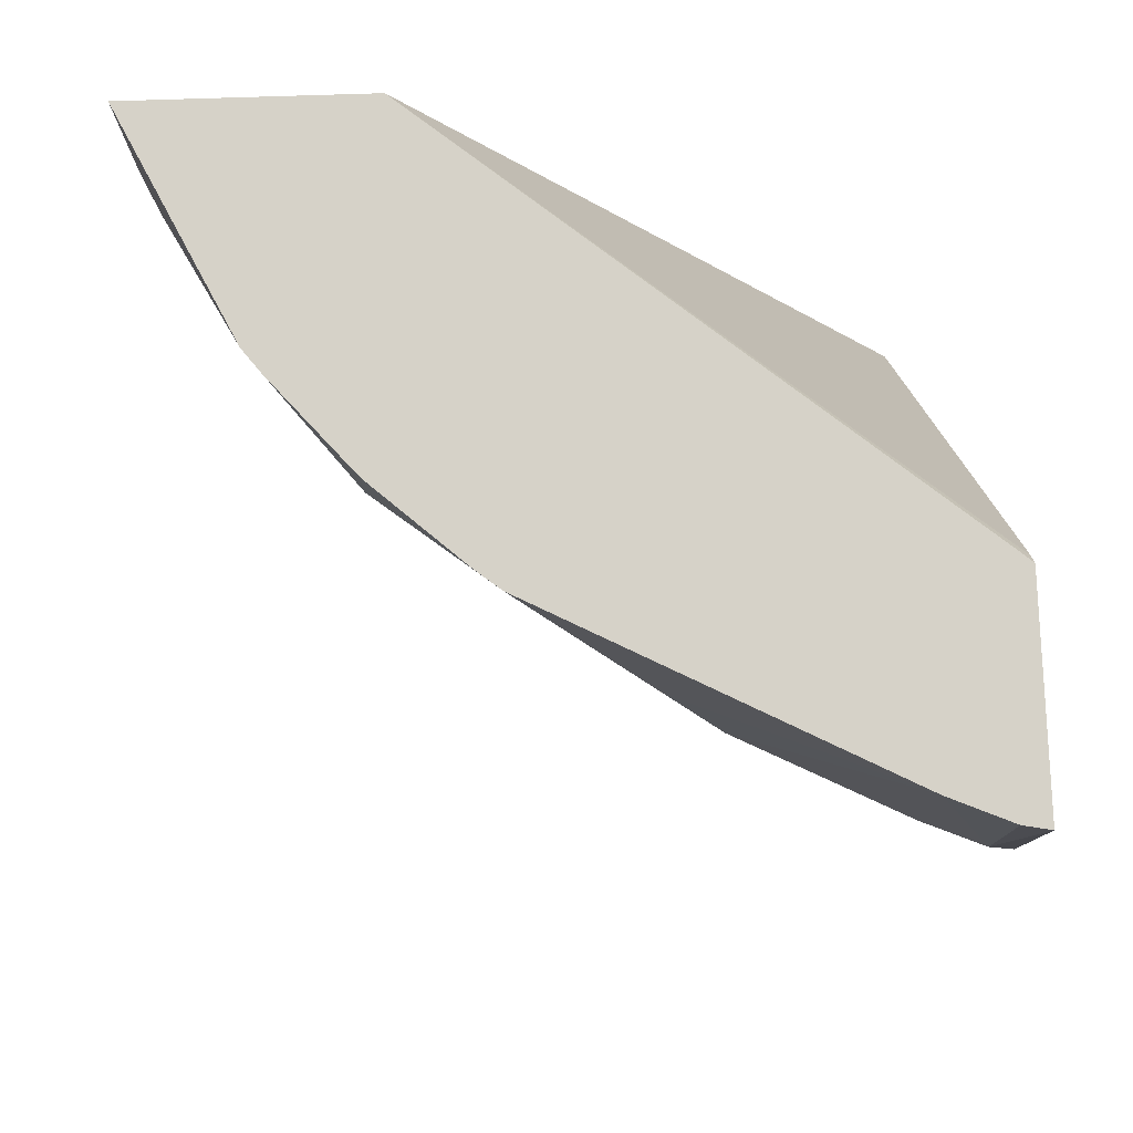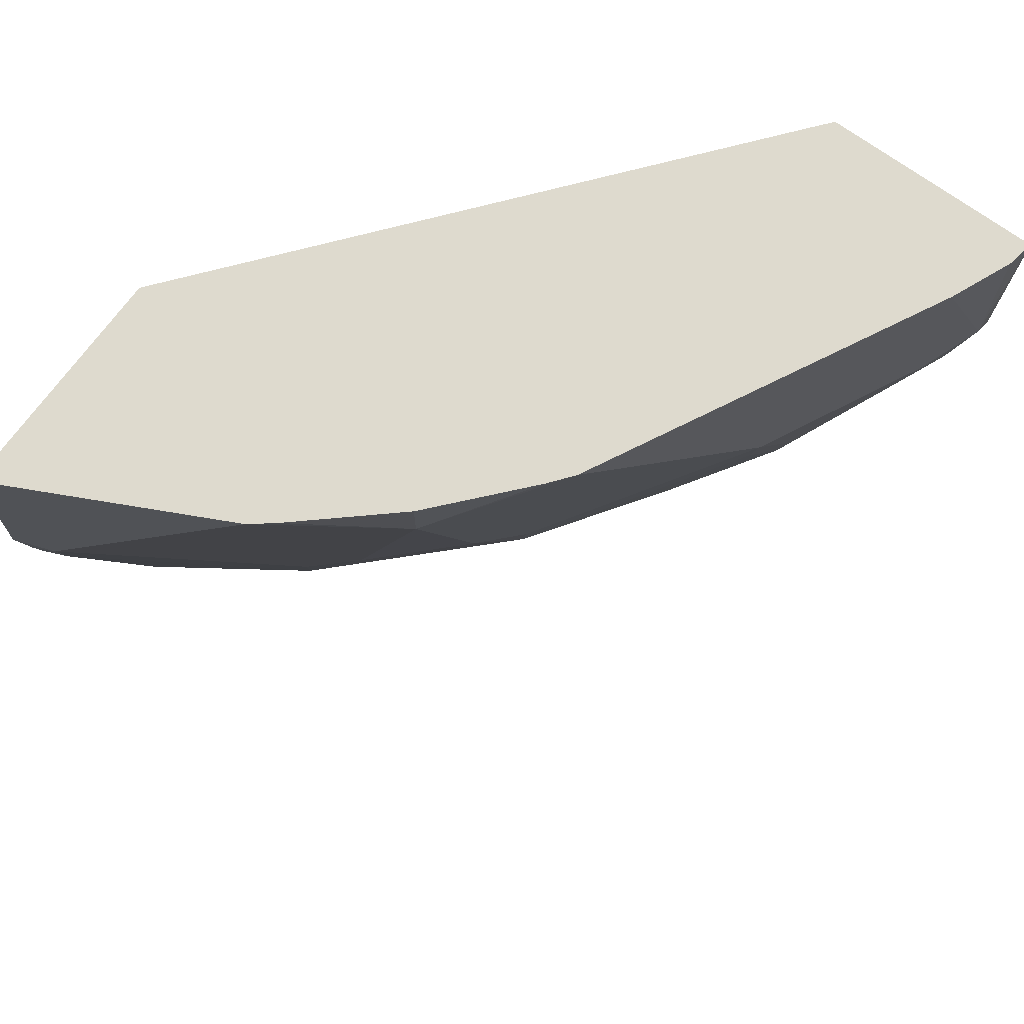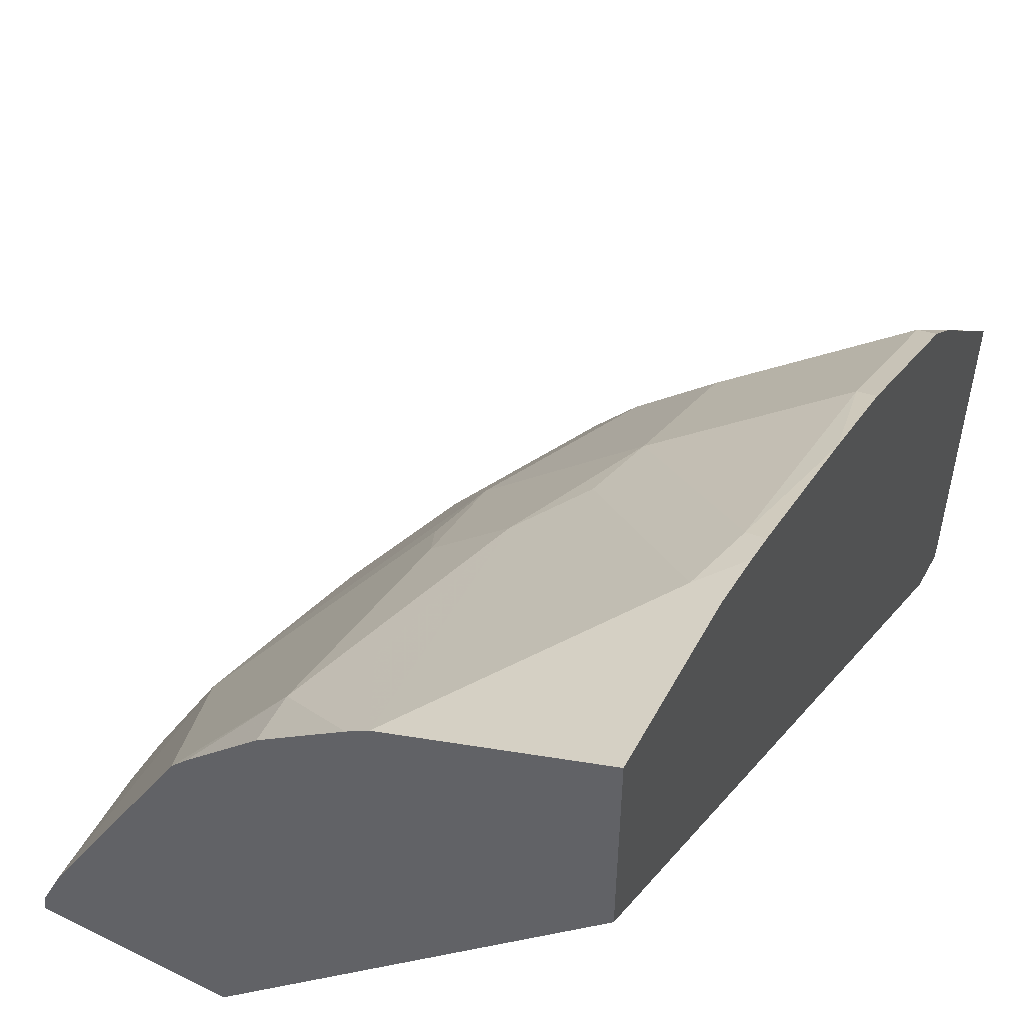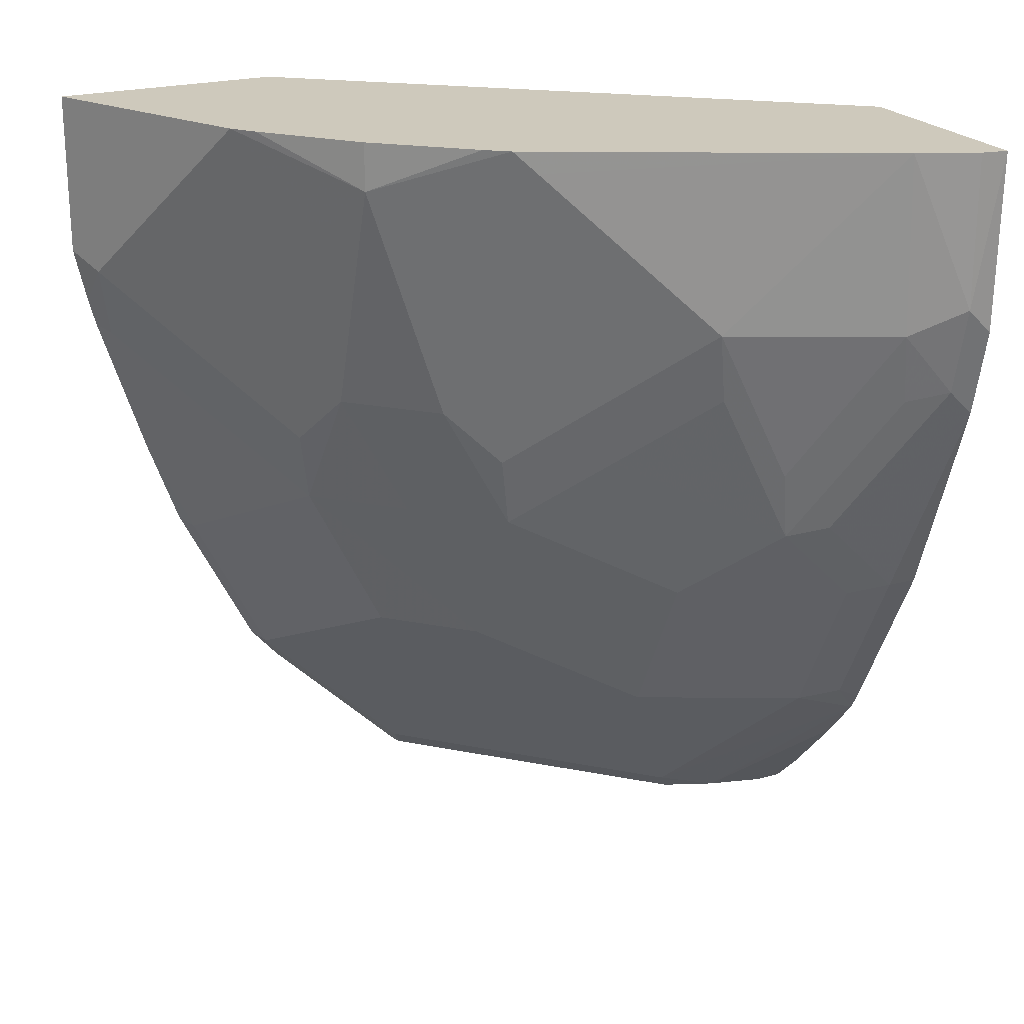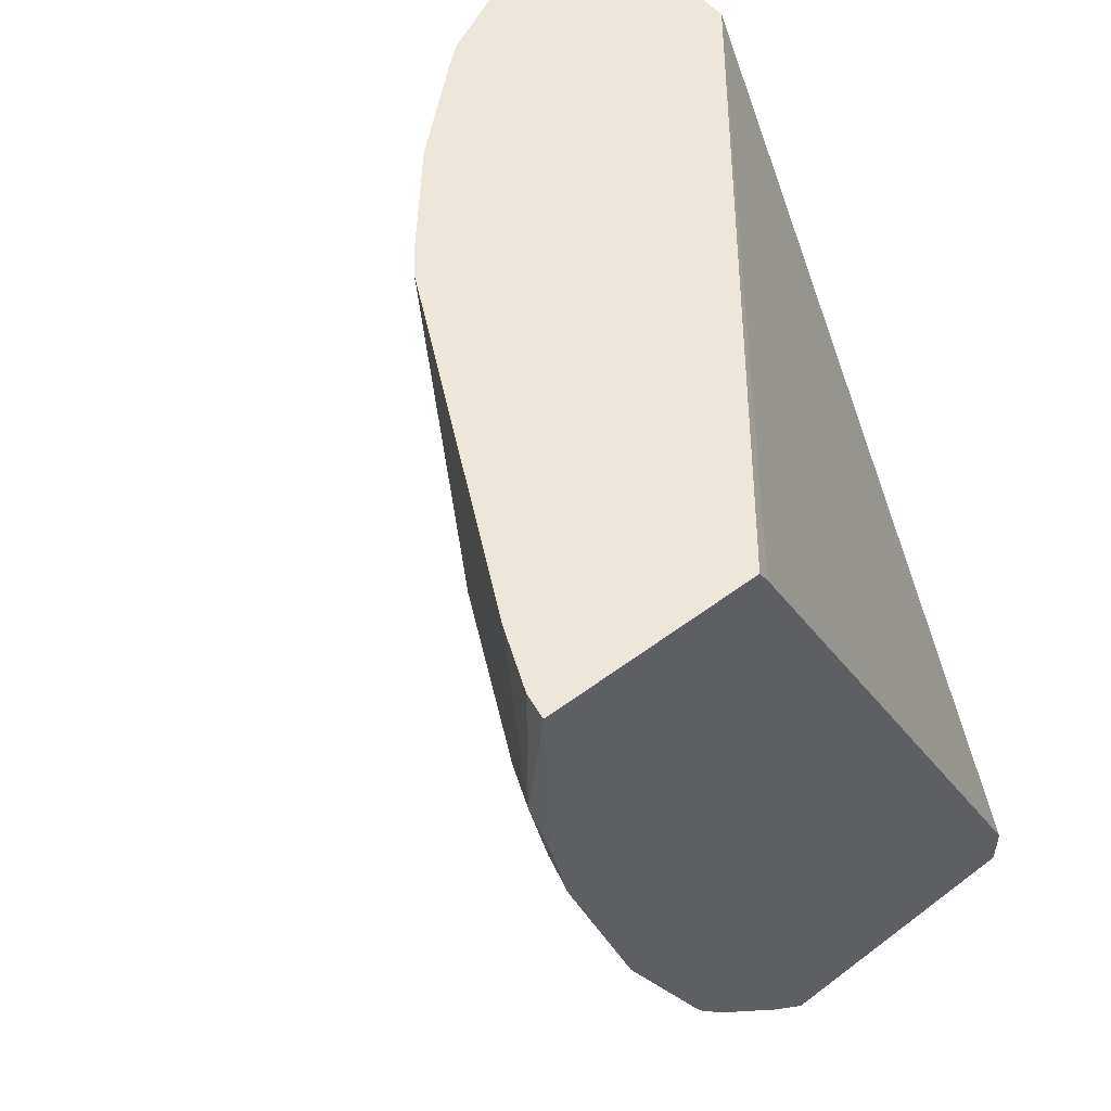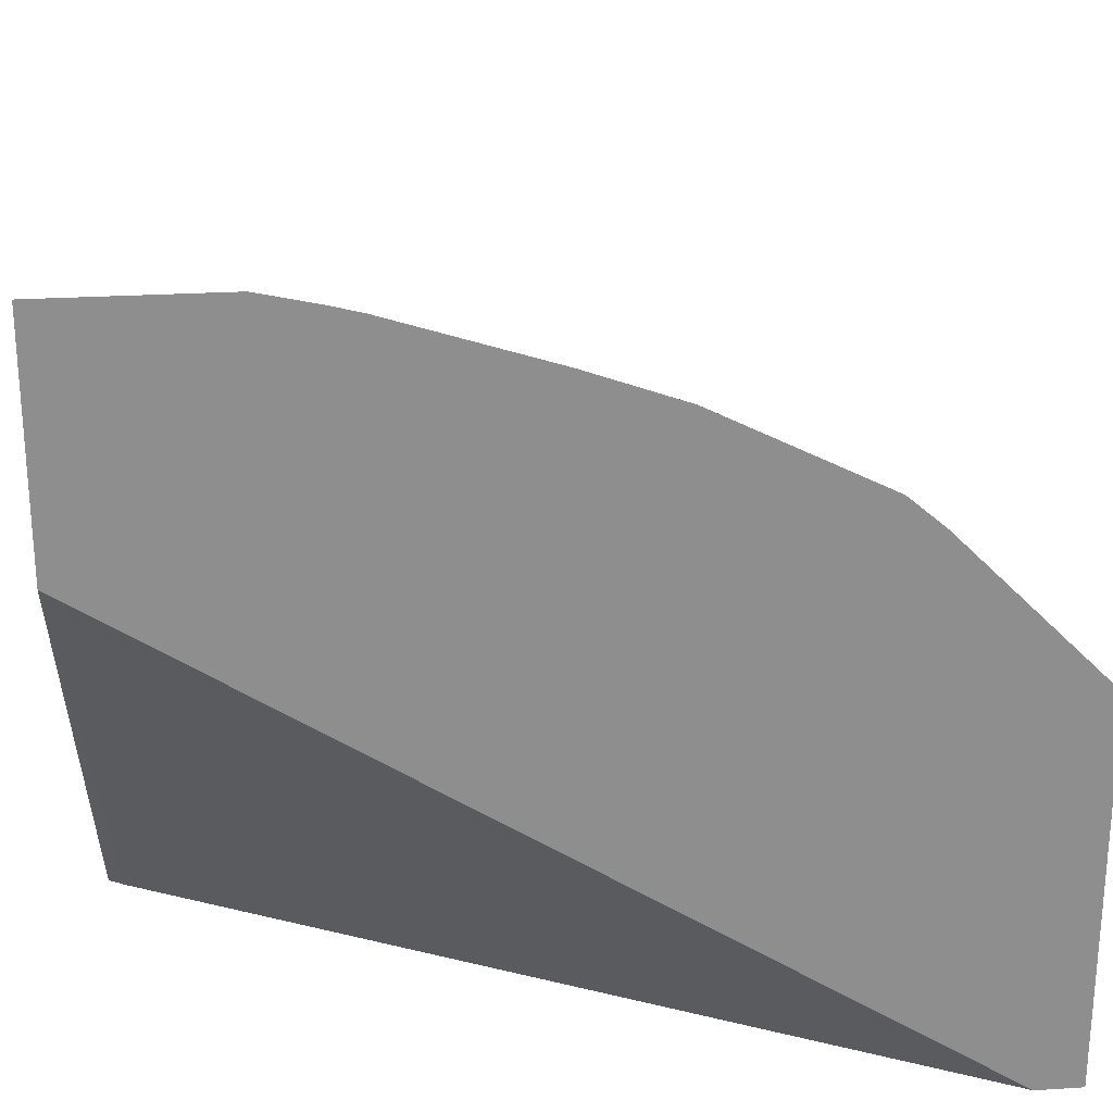
<metadata>
{"format":"obj","ext":"obj","renderer":"f3d","projection":"perspective","resolution":1024,"background":"white","views":[{"elev":77.6,"azim":88.2,"up":"+Y"},{"elev":71.2,"azim":36.1,"up":"+Y"},{"elev":52.4,"azim":-152.0,"up":"+Z"},{"elev":22.3,"azim":64.0,"up":"+Y"},{"elev":51.6,"azim":140.7,"up":"+Y"},{"elev":25.4,"azim":-95.7,"up":"+Z"}]}
</metadata>
<code>
v 0.3007 -0.03858 0.5422
v 0.326 -0.03858 0.5296
v 0.3007 -0.03858 0.4384
v 0.3007 -0.1139 0.5422
v 0.3989 -0.03858 0.4931
v 0.4837 -0.03858 0.2131
v 0.4844 -0.04591 0.2069
v 0.3007 -0.3984 0.2069
v 0.3007 -0.1396 0.5365
v 0.3159 -0.1215 0.5346
v 0.3402 -0.09723 0.5225
v 0.4496 -0.06076 0.4496
v 0.4092 -0.03858 0.485
v 0.4131 -0.1701 0.4496
v 0.4253 -0.08506 0.4617
v 0.4889 -0.03858 0.2069
v 0.3007 -0.4173 0.2069
v 0.3007 -0.1526 0.5331
v 0.3098 -0.1549 0.5285
v 0.3888 -0.1944 0.4617
v 0.5225 -0.09723 0.3402
v 0.4982 -0.04862 0.3888
v 0.4931 -0.03858 0.3989
v 0.485 -0.03858 0.4092
v 0.4496 -0.03858 0.4496
v 0.4496 -0.1701 0.4131
v 0.4617 -0.1944 0.3888
v 0.3827 -0.2278 0.4556
v 0.4192 -0.2278 0.4192
v 0.4556 -0.2278 0.3827
v 0.5854 -0.03858 0.2069
v 0.3008 -0.4188 0.2069
v 0.3007 -0.4188 0.2208
v 0.3007 -0.2204 0.5115
v 0.3098 -0.2643 0.4921
v 0.4982 -0.158 0.3524
v 0.5346 -0.1215 0.3159
v 0.5717 -0.03858 0.2458
v 0.4921 -0.1914 0.3463
v 0.3098 -0.3372 0.4556
v 0.3827 -0.3007 0.4192
v 0.4192 -0.3007 0.3827
v 0.4921 -0.2643 0.3098
v 0.5832 -0.03858 0.2187
v 0.5832 -0.1094 0.2187
v 0.5832 -0.1212 0.2069
v 0.4301 -0.4188 0.2069
v 0.3007 -0.4188 0.3786
v 0.3007 -0.262 0.4966
v 0.5711 -0.1215 0.243
v 0.5285 -0.1549 0.3098
v 0.5346 -0.1944 0.2795
v 0.5285 -0.2278 0.2734
v 0.3007 -0.3349 0.4602
v 0.3007 -0.3509 0.4465
v 0.3007 -0.4055 0.3919
v 0.3041 -0.4188 0.3769
v 0.3098 -0.41 0.3827
v 0.3463 -0.41 0.3463
v 0.4192 -0.3372 0.3463
v 0.4556 -0.3372 0.3098
v 0.5741 -0.1504 0.2187
v 0.577 -0.1489 0.2069
v 0.4475 -0.4018 0.2069
v 0.4301 -0.4188 0.2187
v 0.565 -0.1549 0.2369
v 0.4921 -0.3372 0.2369
v 0.5285 -0.2643 0.2369
v 0.5376 -0.2233 0.2552
v 0.3405 -0.4188 0.3405
v 0.4192 -0.41 0.2734
v 0.5741 -0.1622 0.2069
v 0.4778 -0.3684 0.2069
v 0.423 -0.4188 0.2446
v 0.4953 -0.3473 0.2069
v 0.5012 -0.3326 0.2187
v 0.5376 -0.2597 0.2187
v 0.4134 -0.4188 0.2676
v 0.5406 -0.2582 0.2069
v 0.5002 -0.339 0.2069
f 37 50 38
f 37 39 51
f 37 51 53
f 37 53 52
f 37 52 50
f 38 50 45
f 38 45 44
f 36 39 37
f 40 54 55
f 40 55 56
f 40 56 57
f 40 57 58
f 40 58 59
f 40 59 60
f 40 60 42
f 39 53 51
f 35 54 40
f 30 43 53
f 34 49 35
f 40 42 41
f 28 40 41
f 28 41 42
f 28 42 29
f 29 42 30
f 30 42 43
f 30 53 39
f 35 49 54
f 31 44 45
f 32 47 65
f 32 65 74
f 32 74 78
f 32 78 70
f 32 70 57
f 32 57 48
f 32 48 33
f 31 45 46
f 42 60 61
f 67 75 76
f 43 61 53
f 64 73 65
f 65 73 74
f 67 71 75
f 28 35 40
f 67 76 77
f 67 77 68
f 68 77 69
f 62 69 72
f 69 77 72
f 71 78 74
f 71 74 75
f 72 77 79
f 73 75 74
f 75 80 76
f 76 80 79
f 76 79 77
f 70 78 71
f 62 72 63
f 61 71 67
f 60 71 61
f 45 50 62
f 45 62 63
f 45 63 46
f 47 64 65
f 48 57 56
f 50 52 53
f 50 53 66
f 50 66 62
f 53 61 67
f 53 67 68
f 53 68 69
f 53 69 62
f 53 62 66
f 57 70 58
f 58 70 59
f 59 70 71
f 59 71 60
f 42 61 43
f 27 39 36
f 21 37 38
f 26 30 27
f 1 34 18
f 1 18 9
f 1 9 4
f 1 4 2
f 2 4 5
f 3 6 7
f 3 7 8
f 4 9 10
f 4 10 11
f 4 11 5
f 5 12 13
f 5 11 14
f 5 14 15
f 5 15 12
f 6 16 7
f 1 49 34
f 1 54 49
f 1 55 54
f 1 56 55
f 1 2 5
f 1 5 13
f 1 13 25
f 1 25 24
f 1 24 23
f 1 23 38
f 1 38 44
f 7 16 31
f 1 44 31
f 1 16 6
f 1 6 3
f 1 3 8
f 1 8 17
f 1 17 33
f 1 33 48
f 27 30 39
f 1 31 16
f 7 31 46
f 1 48 56
f 7 63 72
f 12 15 14
f 12 14 26
f 12 26 27
f 12 27 21
f 14 20 28
f 14 28 29
f 14 29 30
f 12 25 13
f 14 30 26
f 19 34 35
f 19 35 28
f 21 36 37
f 21 38 22
f 21 27 36
f 22 38 23
f 7 46 63
f 18 34 19
f 12 24 25
f 17 32 33
f 12 22 23
f 7 72 79
f 12 23 24
f 7 79 80
f 7 80 75
f 7 75 73
f 7 64 47
f 7 47 32
f 7 32 17
f 7 73 64
f 7 17 8
f 9 18 19
f 9 19 10
f 10 14 11
f 10 19 28
f 10 28 20
f 10 20 14
f 12 21 22

</code>
